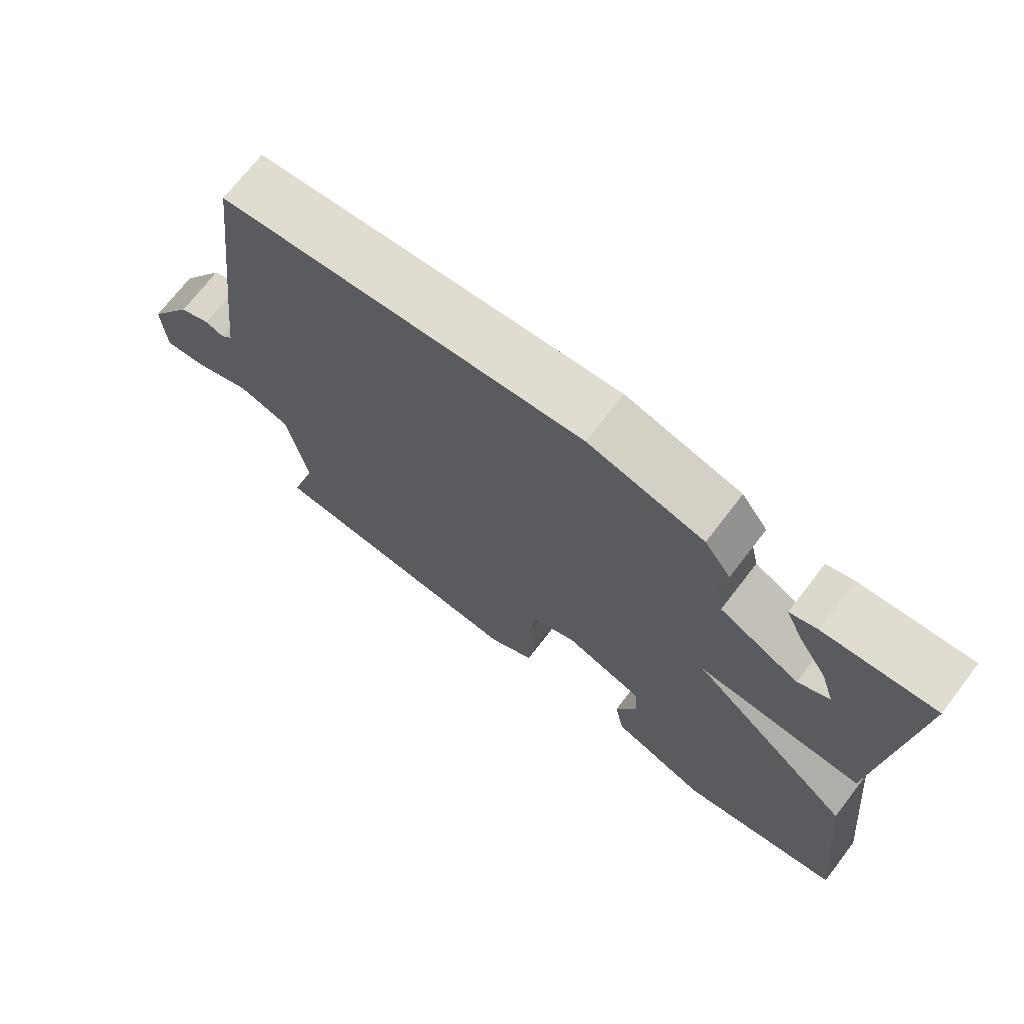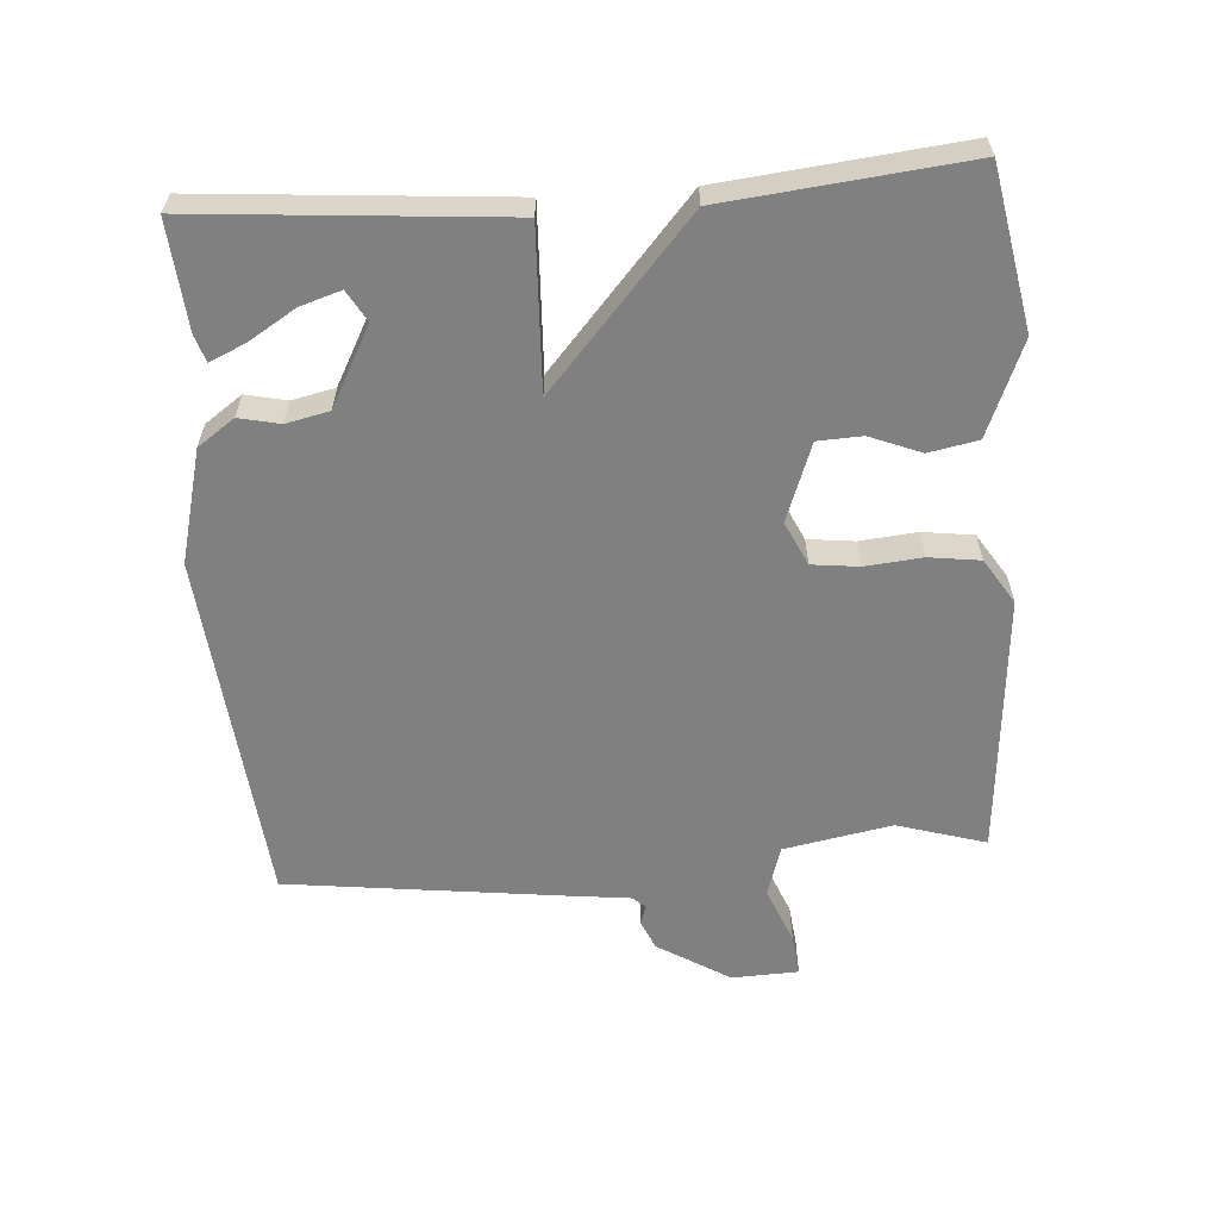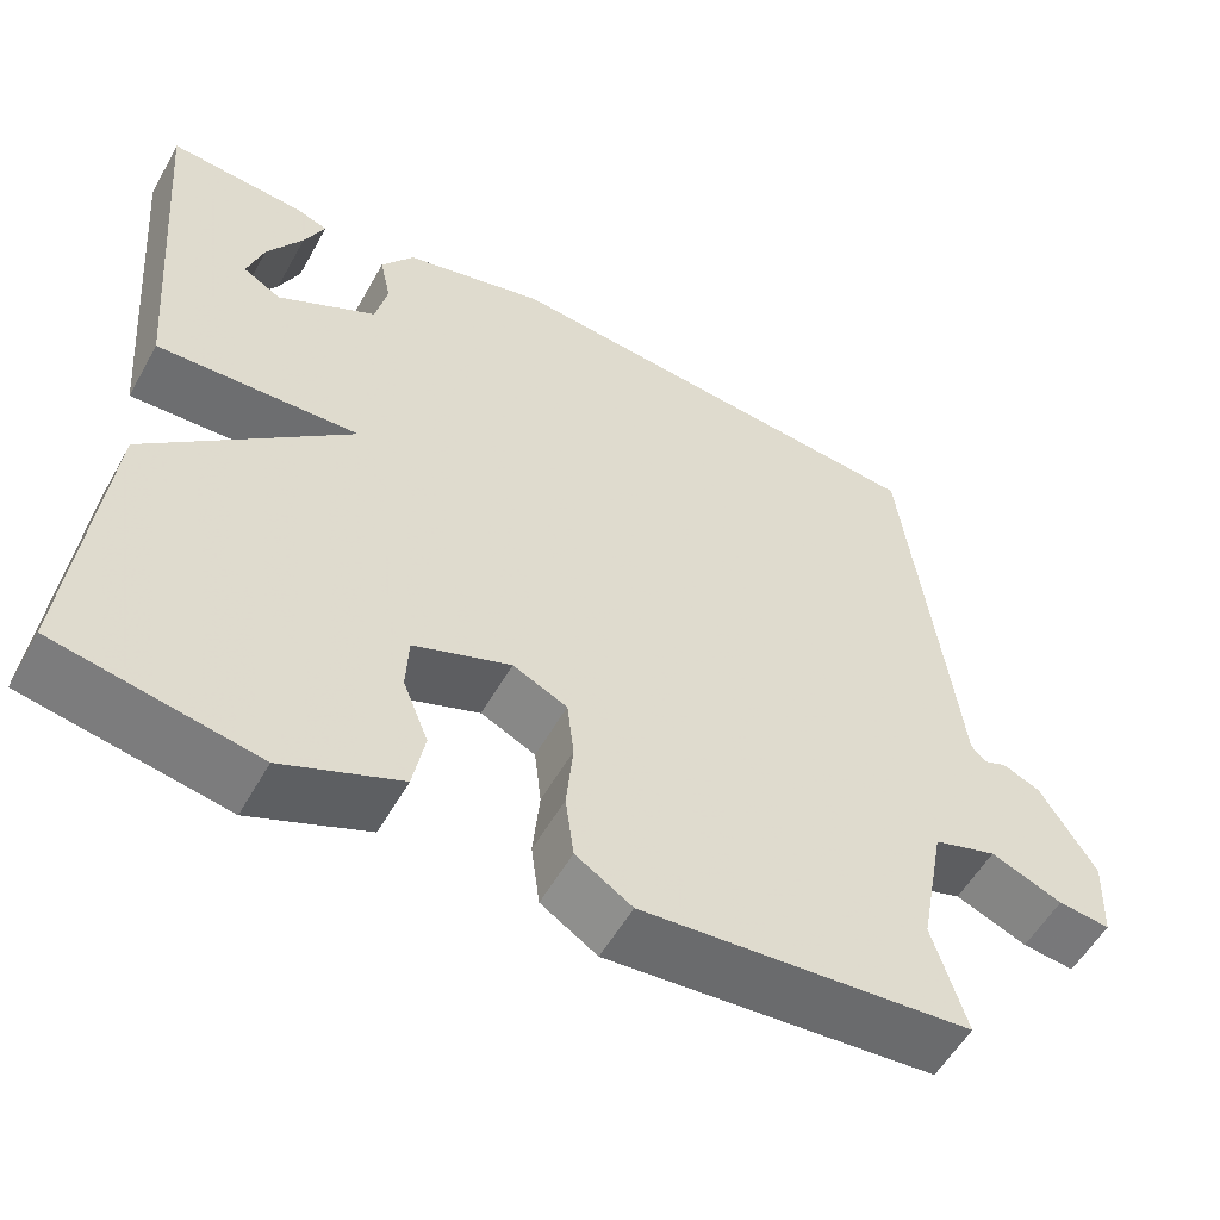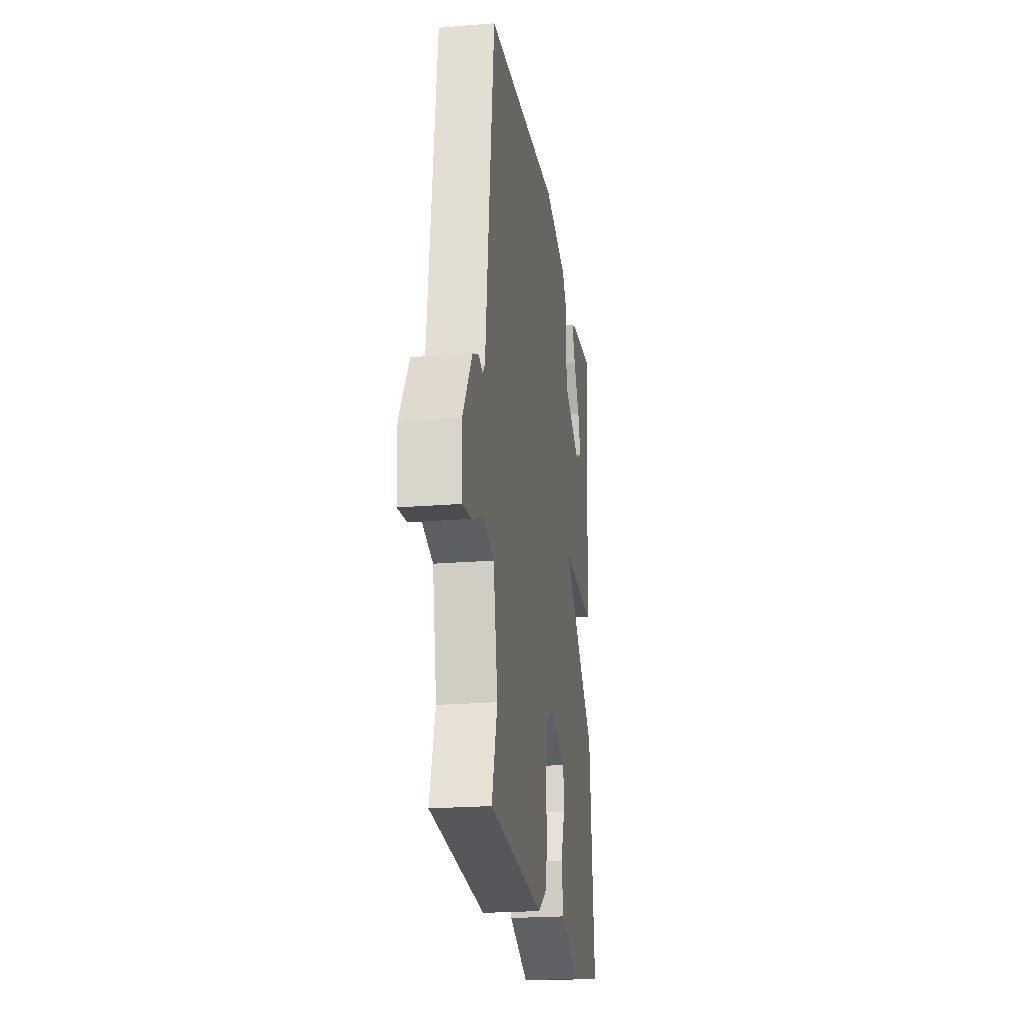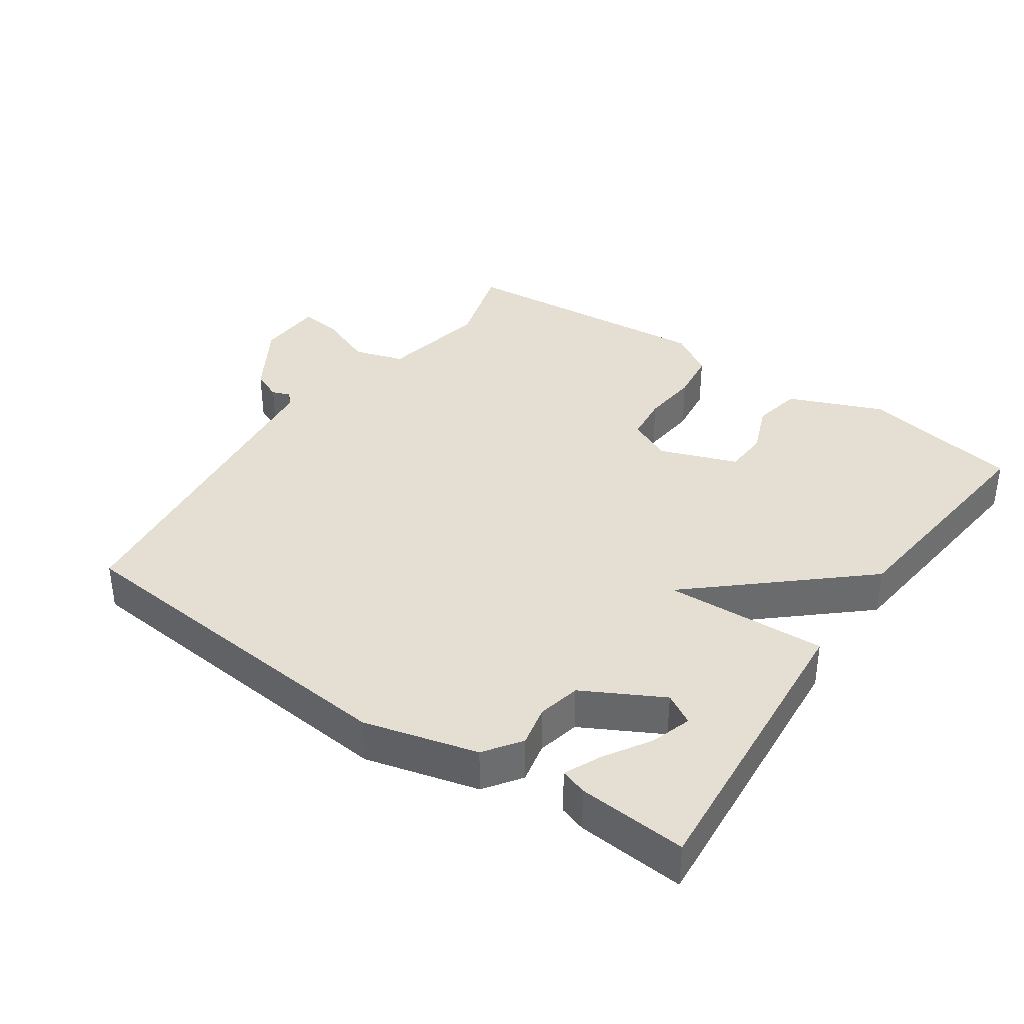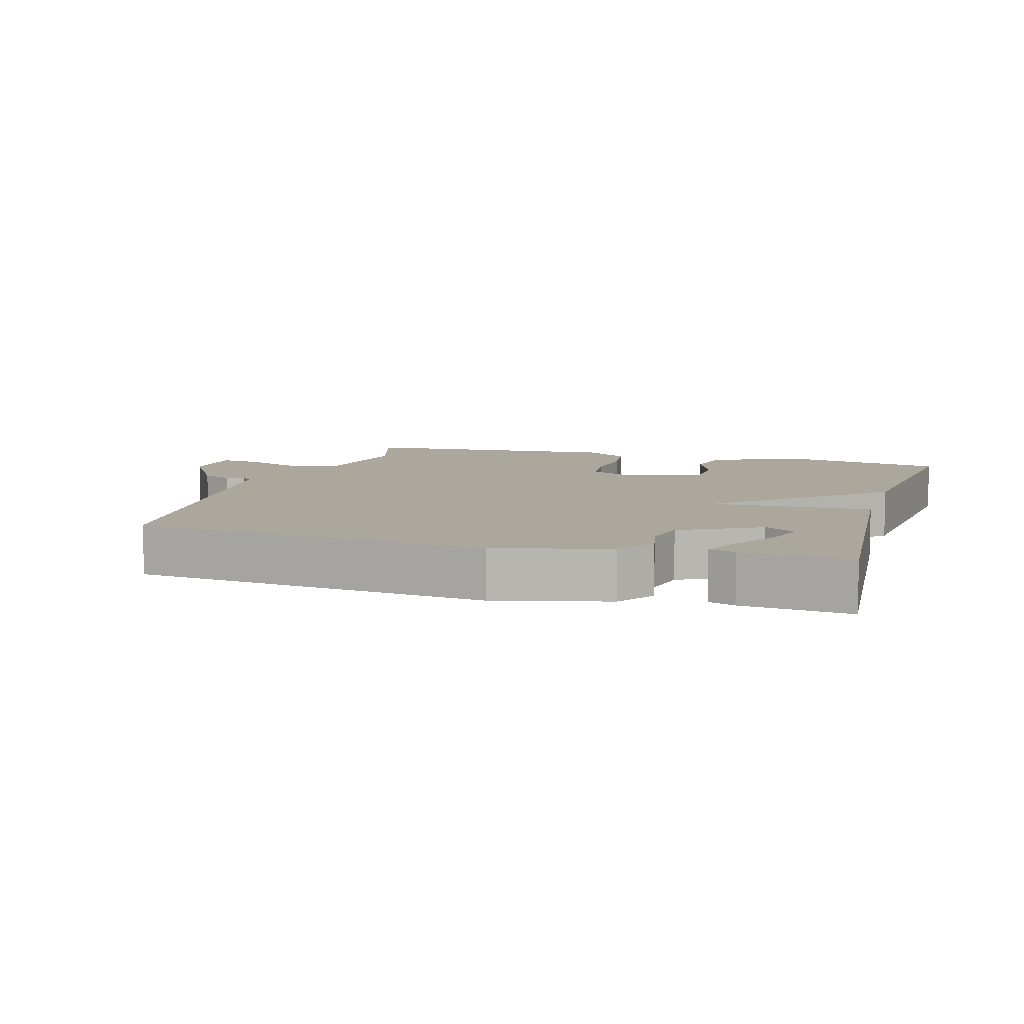
<metadata>
{"format":"obj","ext":"obj","renderer":"f3d","projection":"perspective","resolution":1024,"background":"white","views":[{"elev":71.1,"azim":37.6,"up":"+Z"},{"elev":-60.0,"azim":94.1,"up":"+Y"},{"elev":-55.2,"azim":151.0,"up":"+Z"},{"elev":-21.8,"azim":-81.7,"up":"+Z"},{"elev":37.2,"azim":34.6,"up":"+Y"},{"elev":8.4,"azim":16.7,"up":"+Y"}]}
</metadata>
<code>
v 0.5 0.07 -0.5
v 0.265 0.07 -0.544
v 0.127 0.07 -0.487
v 0.113 0.07 -0.415
v 0.143 0.07 -0.34
v 0.14 0.07 -0.275
v 0.026 0.07 -0.233
v -0.038 0.07 -0.263
v -0.046 0.07 -0.332
v -0.038 0.07 -0.415
v -0.048 0.07 -0.49
v -0.114 0.07 -0.532
v -0.5 0.07 -0.5
v -0.461 0.07 -0.37
v -0.491 0.07 -0.211
v -0.565 0.07 -0.188
v -0.649 0.07 -0.222
v -0.71 0.07 -0.229
v -0.714 0.07 -0.131
v -0.649 0.07 -0.025
v -0.605 0.07 -0.006
v -0.578 0.07 -0.016
v -0.561 0.07 0.002
v -0.549 0.07 0.104
v -0.5 0.07 0.5
v 0.021 0.07 0.549
v 0.187 0.07 0.506
v 0.225 0.07 0.452
v 0.212 0.07 0.392
v 0.226 0.07 0.329
v 0.342 0.07 0.267
v 0.387 0.07 0.293
v 0.368 0.07 0.353
v 0.326 0.07 0.421
v 0.302 0.07 0.474
v 0.341 0.07 0.487
v 0.5 0.07 0.5
v 0.463 0.07 0.052
v 0.225 0.07 0.062
v 0.463 0.07 -0.148
v 0.5 0 -0.5
v 0.265 0 -0.544
v 0.127 0 -0.487
v 0.113 0 -0.415
v 0.143 0 -0.34
v 0.14 0 -0.275
v 0.026 0 -0.233
v -0.038 0 -0.263
v -0.046 0 -0.332
v -0.038 0 -0.415
v -0.048 0 -0.49
v -0.114 0 -0.532
v -0.5 0 -0.5
v -0.461 0 -0.37
v -0.491 0 -0.211
v -0.565 0 -0.188
v -0.649 0 -0.222
v -0.71 0 -0.229
v -0.714 0 -0.131
v -0.649 0 -0.025
v -0.605 0 -0.006
v -0.578 0 -0.016
v -0.561 0 0.002
v -0.549 0 0.104
v -0.5 0 0.5
v 0.021 0 0.549
v 0.187 0 0.506
v 0.225 0 0.452
v 0.212 0 0.392
v 0.226 0 0.329
v 0.342 0 0.267
v 0.387 0 0.293
v 0.368 0 0.353
v 0.326 0 0.421
v 0.302 0 0.474
v 0.341 0 0.487
v 0.5 0 0.5
v 0.463 0 0.052
v 0.225 0 0.062
v 0.463 0 -0.148
f 1 2 3
f 40 1 3
f 39 40 3
f 35 36 37
f 34 35 37
f 33 34 37
f 32 33 37
f 32 37 38
f 31 32 38 39
f 27 28 29
f 26 27 29
f 25 26 29
f 24 25 29
f 23 24 29
f 22 23 29 30
f 20 21 22
f 19 20 22
f 18 19 22
f 17 18 22
f 16 17 22
f 30 31 39
f 22 30 39
f 16 22 39
f 15 16 39
f 12 13 14
f 11 12 14
f 10 11 14
f 9 10 14
f 8 9 14 15
f 3 4 5
f 39 3 5
f 39 5 6
f 7 8 15 39
f 6 7 39
f 43 42 41
f 43 41 80
f 43 80 79
f 77 76 75
f 77 75 74
f 77 74 73
f 77 73 72
f 78 77 72
f 79 78 72 71
f 69 68 67
f 69 67 66
f 69 66 65
f 69 65 64
f 69 64 63
f 70 69 63 62
f 62 61 60
f 62 60 59
f 62 59 58
f 62 58 57
f 62 57 56
f 79 71 70
f 79 70 62
f 79 62 56
f 79 56 55
f 54 53 52
f 54 52 51
f 54 51 50
f 54 50 49
f 55 54 49 48
f 45 44 43
f 45 43 79
f 46 45 79
f 79 55 48 47
f 79 47 46
f 1 41 42 2
f 2 42 43 3
f 3 43 44 4
f 4 44 45 5
f 5 45 46 6
f 6 46 47 7
f 7 47 48 8
f 8 48 49 9
f 9 49 50 10
f 10 50 51 11
f 11 51 52 12
f 12 52 53 13
f 13 53 54 14
f 14 54 55 15
f 15 55 56 16
f 16 56 57 17
f 17 57 58 18
f 18 58 59 19
f 19 59 60 20
f 20 60 61 21
f 21 61 62 22
f 22 62 63 23
f 23 63 64 24
f 24 64 65 25
f 25 65 66 26
f 26 66 67 27
f 27 67 68 28
f 28 68 69 29
f 29 69 70 30
f 30 70 71 31
f 31 71 72 32
f 32 72 73 33
f 33 73 74 34
f 34 74 75 35
f 35 75 76 36
f 36 76 77 37
f 37 77 78 38
f 38 78 79 39
f 39 79 80 40
f 40 80 41 1

</code>
